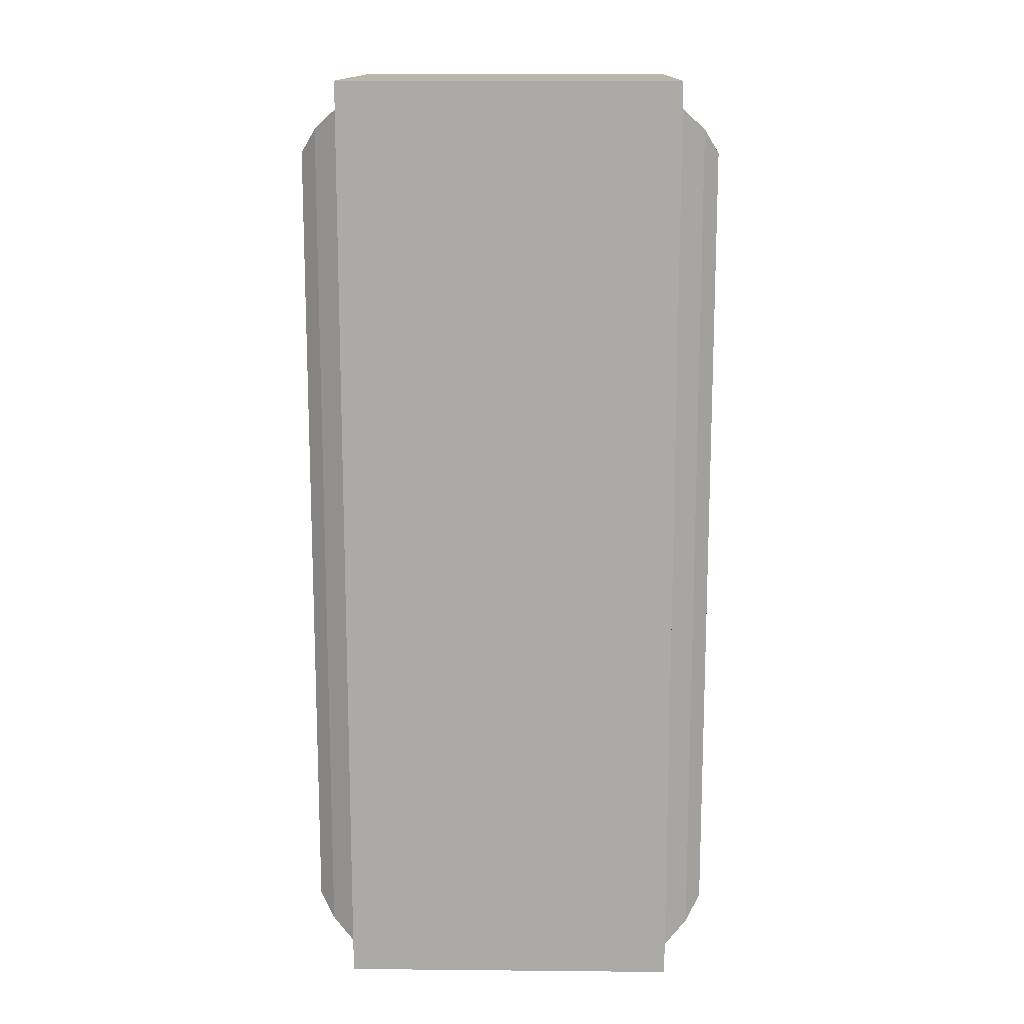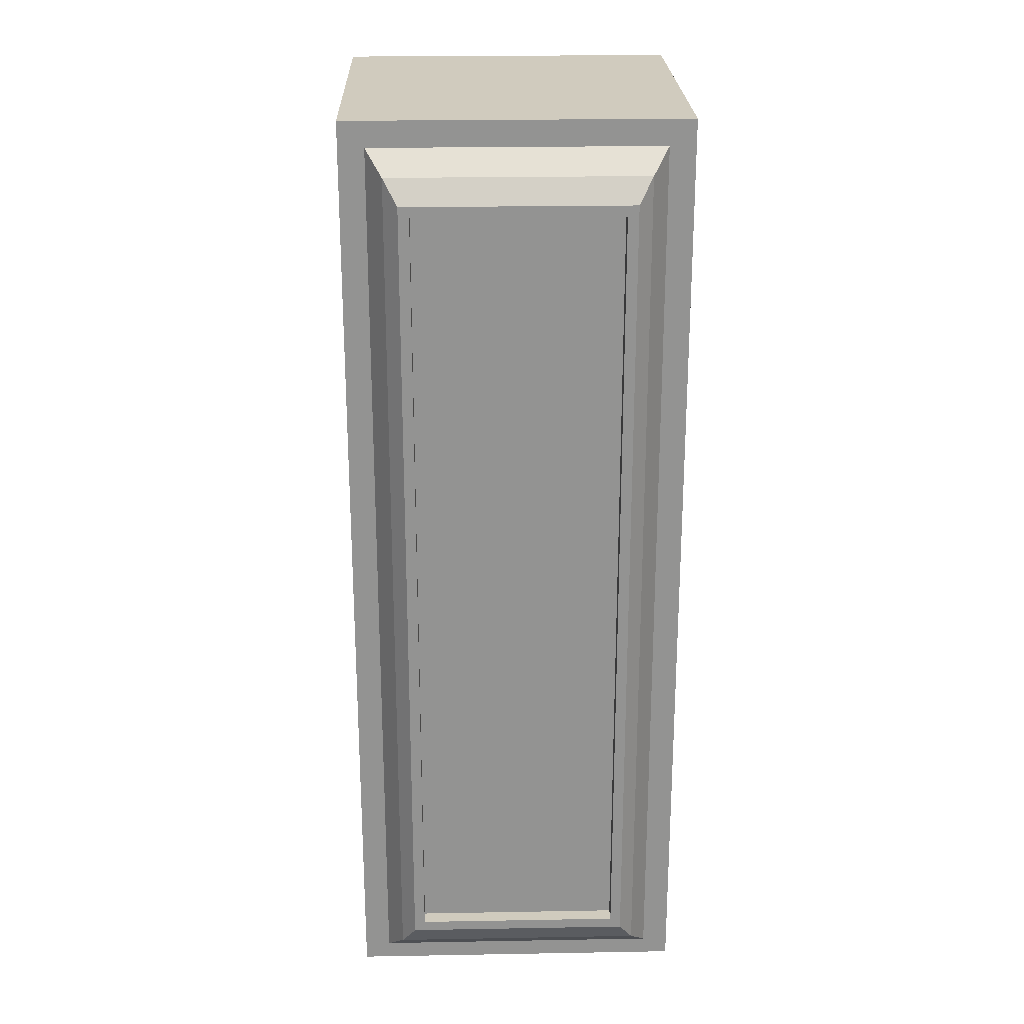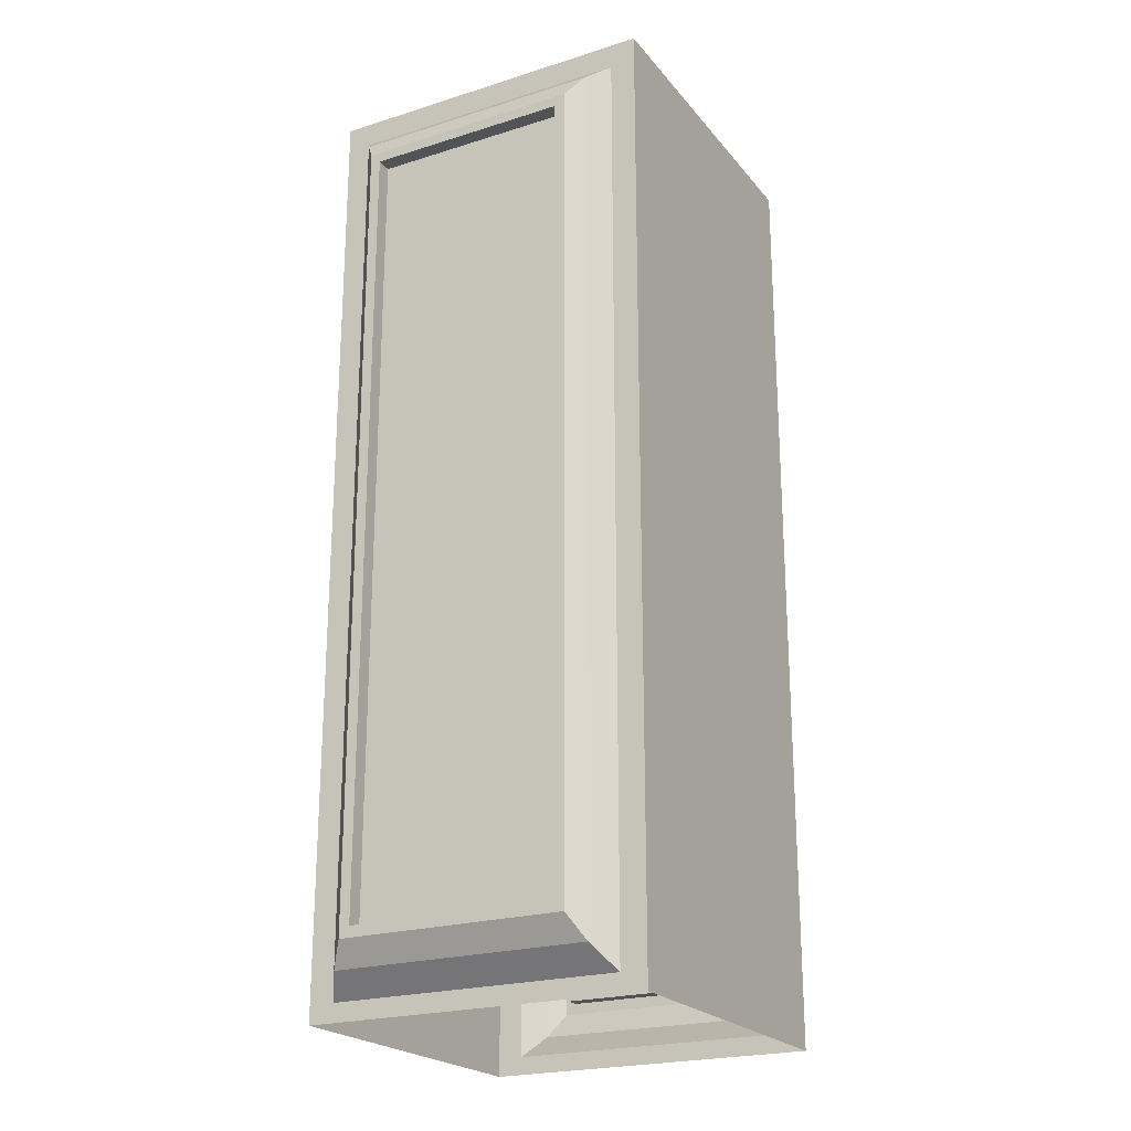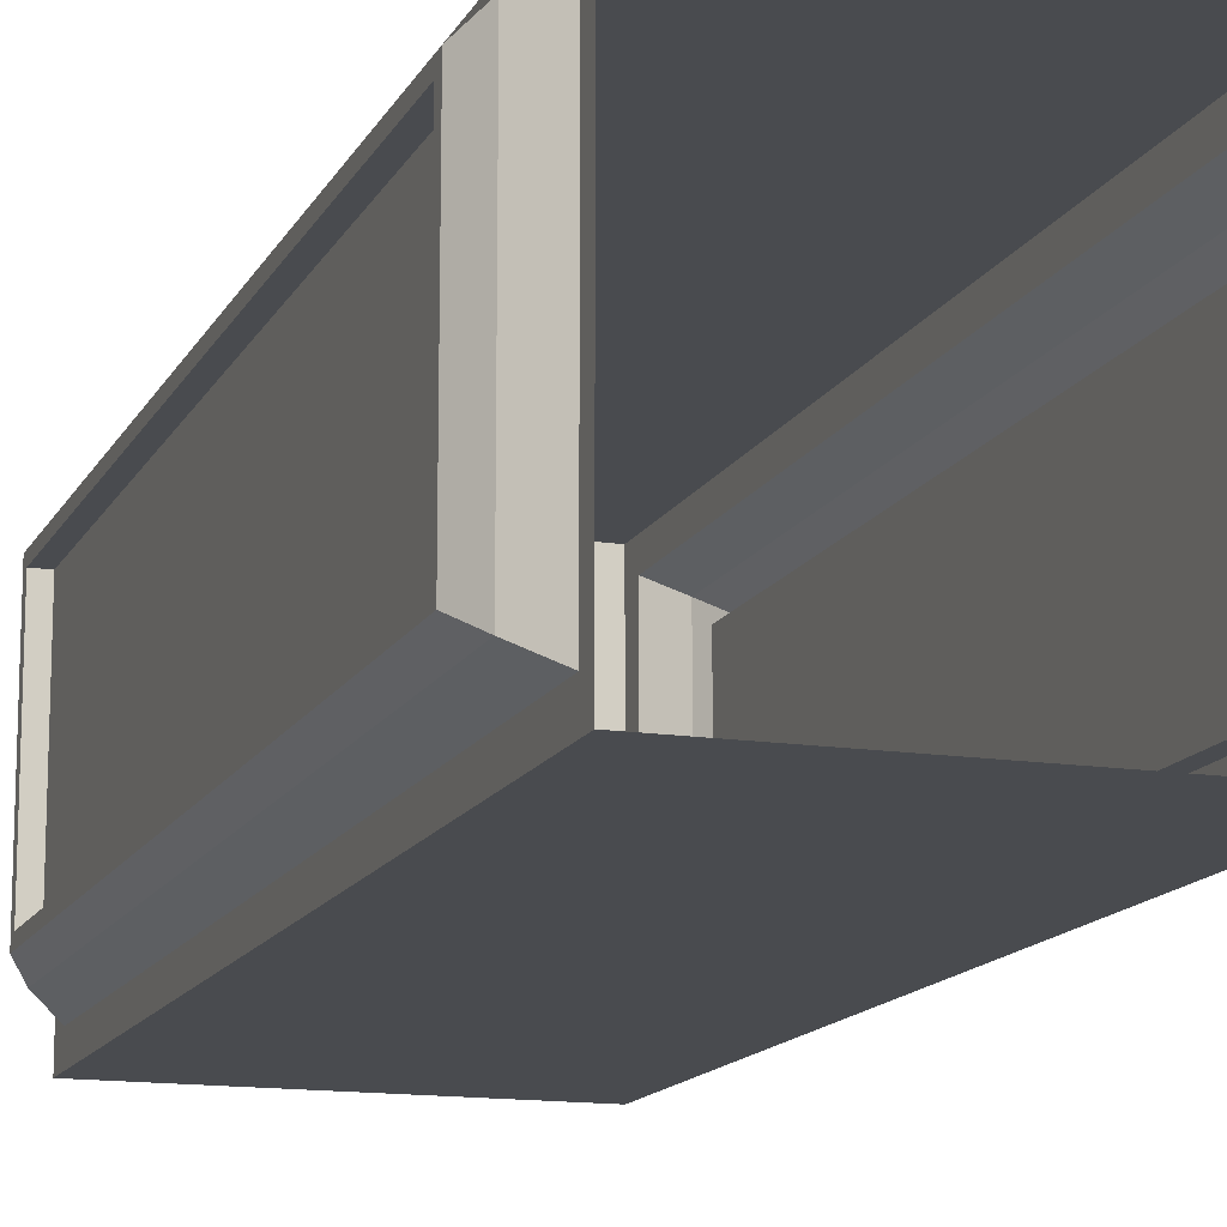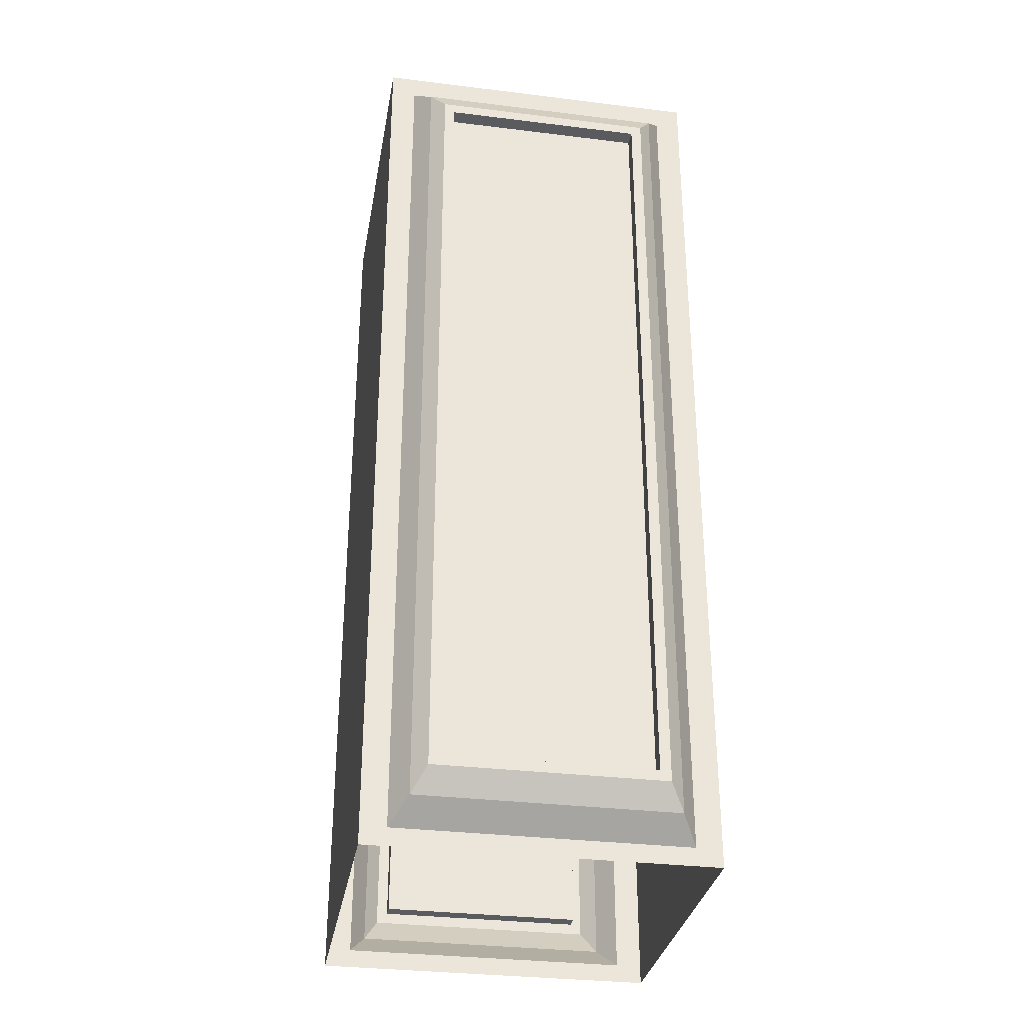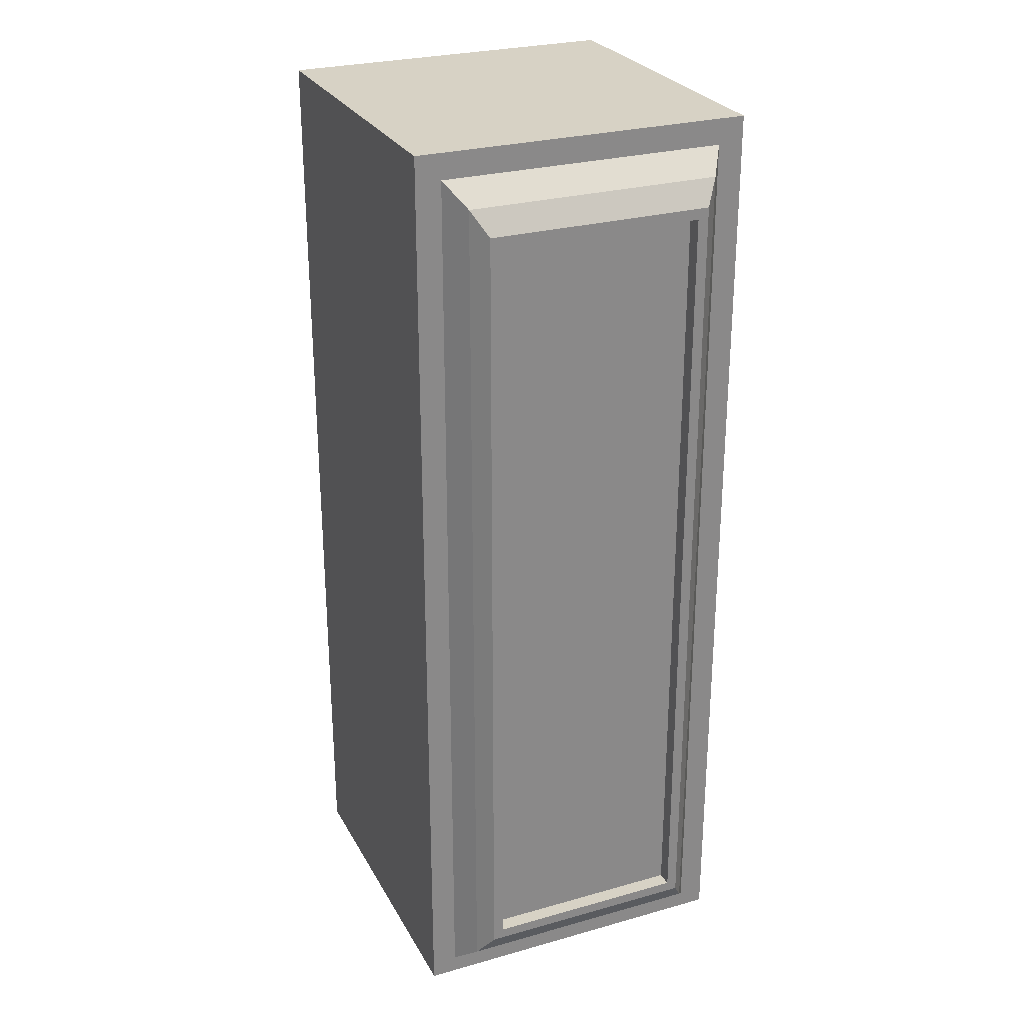
<metadata>
{"format":"obj","ext":"obj","renderer":"f3d","projection":"perspective","resolution":1024,"background":"white","views":[{"elev":14.1,"azim":1.2,"up":"+Z"},{"elev":23.5,"azim":-91.7,"up":"+Z"},{"elev":-22.4,"azim":-61.5,"up":"+Z"},{"elev":-14.1,"azim":161.1,"up":"+Y"},{"elev":-32.0,"azim":80.2,"up":"+Z"},{"elev":27.2,"azim":-113.5,"up":"+Z"}]}
</metadata>
<code>
v  -15.84 36 88.58
v  15.84 36 88.58
v  15.84 67.68 88.58
v  -15.84 67.68 88.58
v  18.2 61.39 80.84
v  18.2 42.29 80.84
v  18.2 42.29 7.04
v  18.2 61.39 7.04
v  -18.2 42.29 80.84
v  -18.2 61.39 80.84
v  -18.2 61.39 7.04
v  -18.2 42.29 7.04
v  15.84 67.68 0
v  15.84 65.29 86.19
v  15.84 65.29 1.688
v  15.84 38.39 86.19
v  15.84 36 0
v  15.84 38.39 1.688
v  -15.84 36 0
v  -15.84 38.39 86.19
v  -15.84 38.39 1.688
v  -15.84 65.29 86.19
v  -15.84 67.68 0
v  -15.84 65.29 1.688
v  18.21 63.73 84.08
v  18.21 63.73 3.795
v  18.21 39.95 84.08
v  18.21 39.95 3.795
v  -18.21 39.95 84.08
v  -18.21 39.95 3.795
v  -18.21 63.73 84.08
v  -18.21 63.73 3.795
v  19.65 62.39 81.84
v  19.65 62.39 6.04
v  19.65 41.29 81.84
v  19.65 41.29 6.04
v  -19.65 41.29 81.84
v  -19.65 41.29 6.04
v  -19.65 62.39 81.84
v  -19.65 62.39 6.04
v  19.65 61.39 80.84
v  19.65 61.39 7.04
v  19.65 42.29 80.84
v  19.65 42.29 7.04
v  -19.65 42.29 80.84
v  -19.65 42.29 7.04
v  -19.65 61.39 80.84
v  -19.65 61.39 7.04
g SM_RackServer_E
f 1 2 3 4
f 5 6 7 8
f 9 10 11 12
f 13 3 14 15
f 3 2 16 14
f 2 17 18 16
f 17 13 15 18
f 19 1 20 21
f 1 4 22 20
f 4 23 24 22
f 23 19 21 24
f 15 14 25 26
f 14 16 27 25
f 16 18 28 27
f 18 15 26 28
f 21 20 29 30
f 20 22 31 29
f 22 24 32 31
f 24 21 30 32
f 26 25 33 34
f 25 27 35 33
f 27 28 36 35
f 28 26 34 36
f 30 29 37 38
f 29 31 39 37
f 31 32 40 39
f 32 30 38 40
f 34 33 41 42
f 33 35 43 41
f 35 36 44 43
f 36 34 42 44
f 38 37 45 46
f 37 39 47 45
f 39 40 48 47
f 40 38 46 48
f 42 41 5 8
f 41 43 6 5
f 43 44 7 6
f 44 42 8 7
f 46 45 9 12
f 45 47 10 9
f 47 48 11 10
f 48 46 12 11
f 4 3 13 23
f 2 1 19 17

</code>
